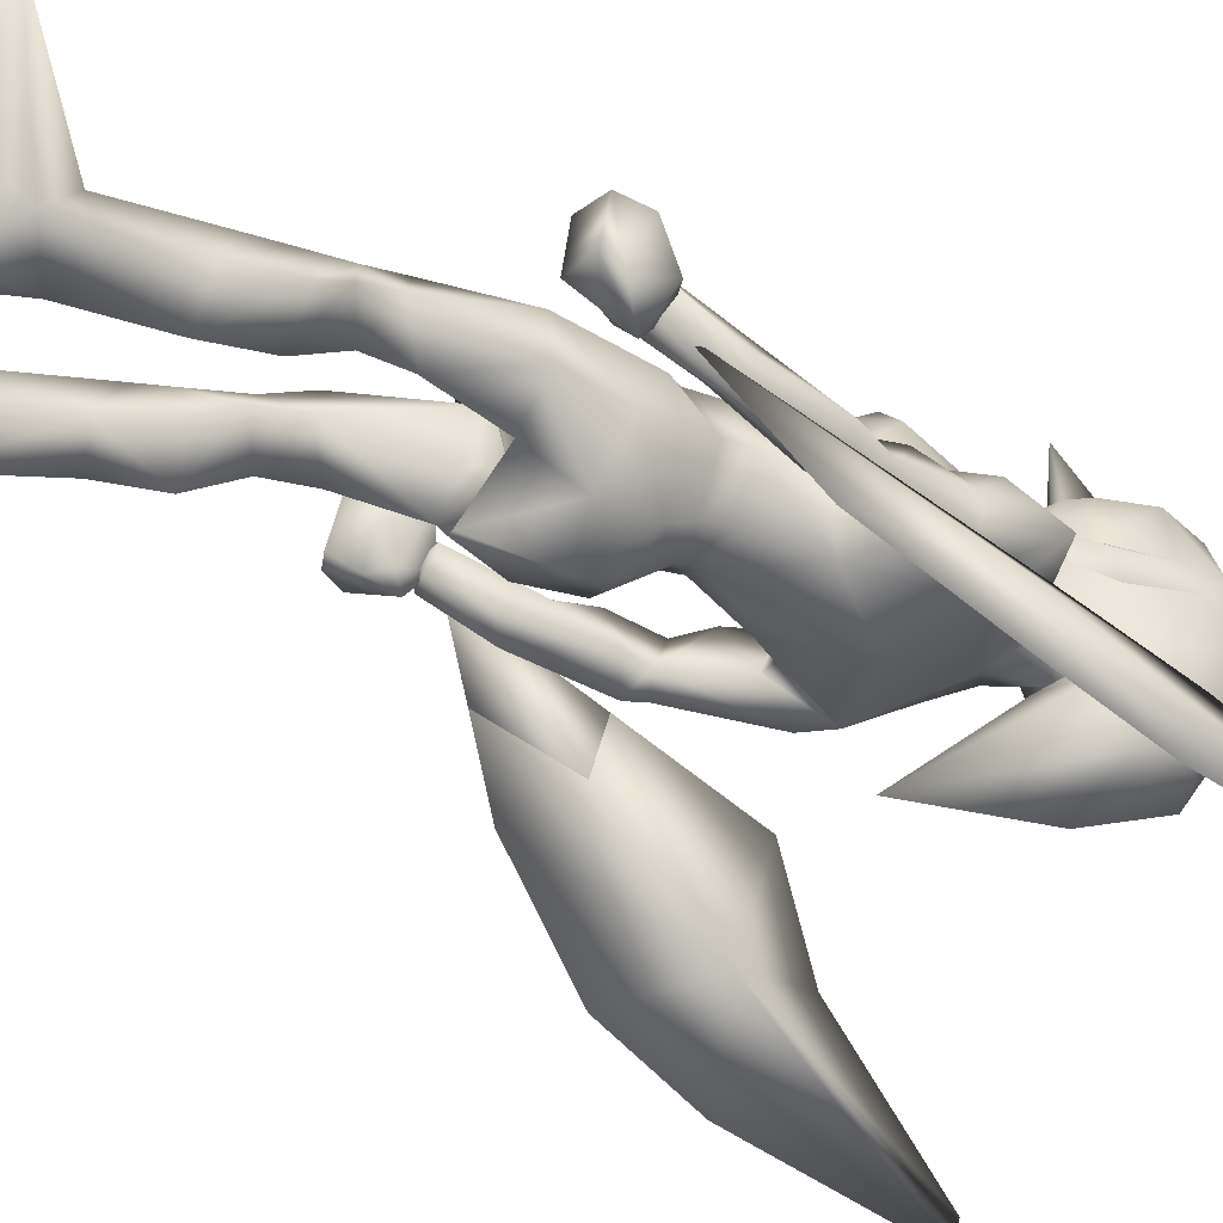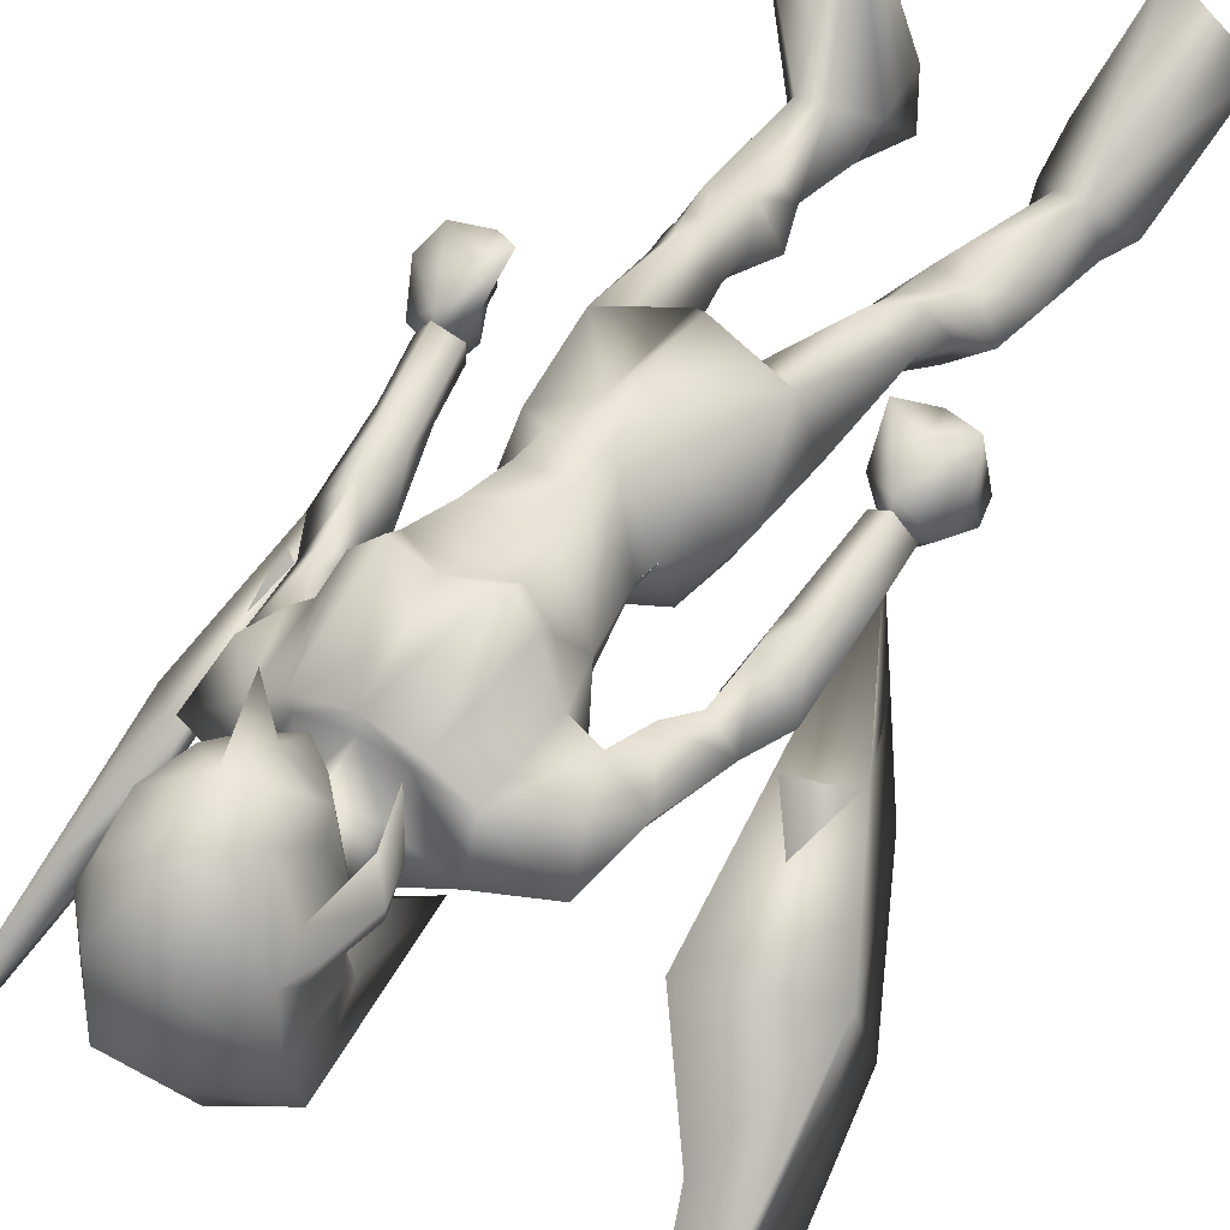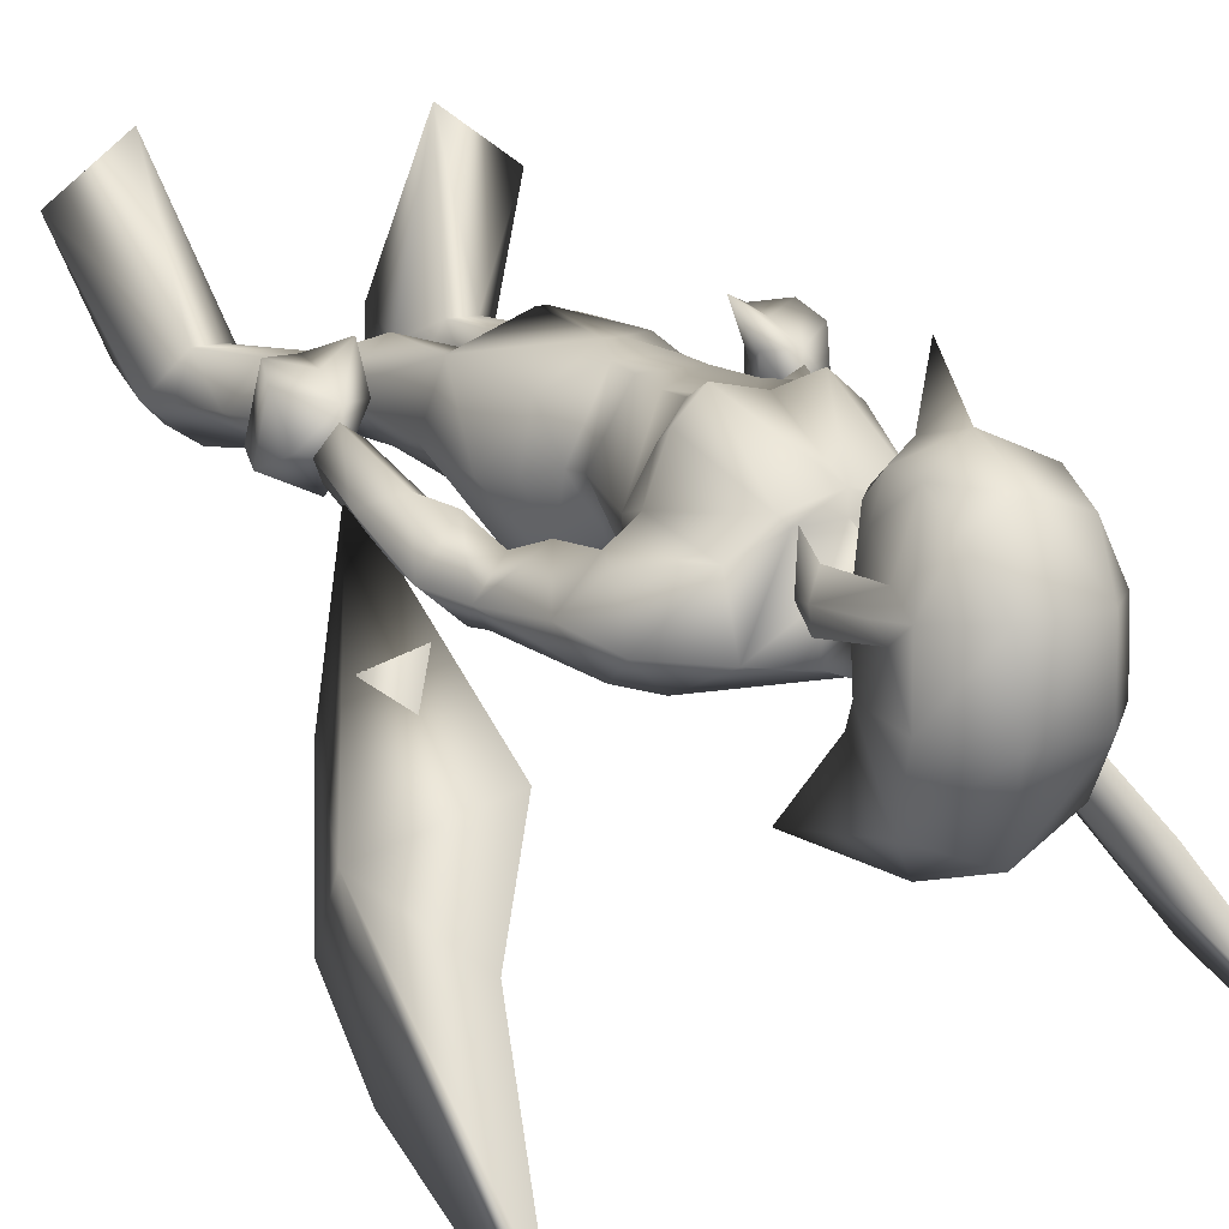
<metadata>
{"format":"obj","ext":"obj","renderer":"f3d","projection":"perspective","resolution":1024,"background":"white","views":[{"elev":-32.2,"azim":61.7,"up":"+Z"},{"elev":43.8,"azim":-147.6,"up":"+Z"},{"elev":16.4,"azim":151.1,"up":"+Z"}]}
</metadata>
<code>
o Duplicate08
v 2.07 0.6918 0.9969
v 2.032 0.8119 0.9146
v 2.036 0.814 0.93
v 2.065 0.5884 1.035
v 2.039 0.6433 0.98
v 2.044 0.6526 1.014
v 2.061 0.7355 1.001
v 2.034 0.6997 0.9487
v 2.543 0.8119 0.9146
v 2.505 0.6918 0.9969
v 2.539 0.814 0.93
v 2.509 0.5884 1.035
v 2.536 0.6432 0.98
v 2.531 0.6526 1.014
v 2.513 0.7355 1.001
v 2.541 0.6997 0.9487
v 2.098 0.5473 1.114
v 2.091 0.6994 1.048
v 2.477 0.5473 1.114
v 2.483 0.6994 1.048
f 1 2 3
f 1 4 5
f 4 6 5
f 1 3 7
f 6 8 5
f 6 2 8
f 1 8 2
f 5 8 1
f 6 3 2
f 6 7 3
f 9 10 11
f 12 10 13
f 14 12 13
f 11 10 15
f 16 14 13
f 9 14 16
f 16 10 9
f 16 13 10
f 11 14 9
f 15 14 11
f 17 4 1
f 18 7 6
f 17 1 18
f 18 6 17
f 17 6 4
f 1 7 18
f 12 19 10
f 15 20 14
f 10 19 20
f 14 20 19
f 14 19 12
f 15 10 20
o Regroup07
v 2.133 0.4882 1.203
v 2.097 0.5407 1.168
v 2.101 0.497 1.184
v 2.127 0.527 1.166
v 2.108 0.4819 1.146
v 2.475 0.5407 1.168
v 2.439 0.4882 1.203
v 2.471 0.497 1.184
v 2.446 0.527 1.166
v 2.467 0.4819 1.146
v 2.065 0.4765 1.191
v 2.094 0.4495 1.121
v 2.101 0.4638 1.189
v 2.061 0.4619 1.126
v 2.097 0.4814 1.108
v 2.483 0.4495 1.121
v 2.507 0.4765 1.191
v 2.472 0.4638 1.189
v 2.516 0.4619 1.126
v 2.481 0.4814 1.108
v 2.315 0.9721 1.187
v 2.333 0.9909 1.184
v 2.299 0.9976 1.222
v 2.276 0.9976 1.222
v 2.287 0.9532 1.19
v 2.33 1.012 1.209
v 2.26 0.9721 1.187
v 2.245 1.012 1.209
v 2.242 0.9909 1.184
v 2.338 1.065 1.212
v 2.287 1.043 1.236
v 2.344 1.017 1.175
v 2.356 1.061 1.149
v 2.366 1.101 1.137
v 2.337 1.104 1.19
v 2.287 1.108 1.208
v 2.237 1.065 1.212
v 2.237 1.104 1.19
v 2.209 1.101 1.137
v 2.219 1.061 1.149
v 2.231 1.017 1.175
v 2.34 0.9292 1.154
v 2.378 1.004 1.127
v 2.356 0.9805 1.144
v 2.367 1.075 1.116
v 2.37 0.9952 1.102
v 2.359 0.9557 1.114
v 2.373 1.064 1.132
v 2.201 1.064 1.132
v 2.208 1.075 1.116
v 2.196 1.004 1.126
v 2.219 0.9805 1.144
v 2.216 0.9557 1.114
v 2.235 0.9292 1.154
v 2.205 0.9952 1.102
v 2.292 0.4842 1.209
v 2.306 0.5208 1.108
v 2.32 0.5131 1.177
v 2.292 0.4636 1.029
v 2.351 0.4826 1.079
v 2.373 0.497 1.184
v 2.269 0.5208 1.108
v 2.283 0.4842 1.209
v 2.255 0.5131 1.177
v 2.224 0.4826 1.079
v 2.283 0.4636 1.029
v 2.202 0.497 1.184
v 2.1 0.5135 1.095
v 2.113 0.5012 1.111
v 2.059 0.4823 1.112
v 2.056 0.5086 1.178
v 2.101 0.5417 1.126
v 2.067 0.5325 1.134
v 2.098 0.5257 1.132
v 2.078 0.5381 1.131
v 2.09 0.528 1.108
v 2.097 0.542 1.155
v 2.12 0.5335 1.139
v 2.114 0.5249 1.11
v 2.082 0.5916 1.105
v 2.108 0.6333 1.125
v 2.102 0.5967 1.072
v 2.133 0.6257 1.107
v 2.123 0.5796 1.096
v 2.478 0.5135 1.095
v 2.464 0.5012 1.111
v 2.518 0.4823 1.112
v 2.516 0.5086 1.178
v 2.508 0.5325 1.134
v 2.474 0.5417 1.126
v 2.497 0.5381 1.131
v 2.477 0.5257 1.132
v 2.485 0.528 1.108
v 2.478 0.542 1.155
v 2.454 0.5335 1.139
v 2.461 0.5249 1.11
v 2.493 0.5916 1.105
v 2.467 0.6333 1.125
v 2.473 0.5967 1.072
v 2.442 0.6257 1.107
v 2.452 0.5796 1.096
v 2.368 0.2409 1.137
v 2.362 0.2126 1.095
v 2.387 0.123 1.122
v 2.417 0.1265 1.122
v 2.431 0.2196 1.09
v 2.408 0.2446 1.137
v 2.402 0.1111 1.036
v 2.362 0.1209 1.077
v 2.383 0.2196 1.054
v 2.435 0.1324 1.08
v 2.213 0.2126 1.095
v 2.207 0.2409 1.137
v 2.188 0.123 1.122
v 2.145 0.2196 1.09
v 2.158 0.1265 1.122
v 2.167 0.2446 1.137
v 2.173 0.1111 1.036
v 2.214 0.1209 1.077
v 2.14 0.1324 1.08
v 2.192 0.2196 1.054
v 2.084 0.6853 1.074
v 2.119 0.6933 1.042
v 2.15 0.6768 1.069
v 2.491 0.6853 1.074
v 2.455 0.6933 1.042
v 2.425 0.6768 1.069
v 2.362 0.2779 1.141
v 2.335 0.2804 1.101
v 2.405 0.282 1.141
v 2.383 0.2897 1.063
v 2.427 0.2894 1.099
v 2.213 0.2779 1.141
v 2.239 0.2804 1.101
v 2.17 0.282 1.141
v 2.192 0.2897 1.063
v 2.148 0.2894 1.099
v 2.287 0.9607 1.035
v 2.336 0.9943 1.053
v 2.287 0.9841 1.049
v 2.349 1.002 1.04
v 2.216 1.025 1.068
v 2.208 1.103 1.067
v 2.216 1.076 0.9935
v 2.226 1.002 1.04
v 2.239 0.9943 1.053
v 2.359 1.025 1.068
v 2.359 1.076 0.9936
v 2.367 1.103 1.067
v 2.321 1.153 1.065
v 2.254 1.153 1.065
v 2.287 1.093 0.9655
v 2.288 0.8157 0.908
v 2.287 0.9883 0.9249
v 2.252 0.9687 1.087
v 2.323 0.9687 1.087
v 2.25 1.145 1.142
v 2.325 1.145 1.142
v 2.233 0.9937 1.116
v 2.342 0.9937 1.116
v 2.249 0.7282 1.199
v 2.287 0.7875 1.2
v 2.239 0.7808 1.206
v 2.326 0.7282 1.199
v 2.336 0.7808 1.206
v 2.213 0.7399 1.121
v 2.362 0.7399 1.121
v 2.258 0.6768 1.199
v 2.317 0.6768 1.199
v 2.219 0.6764 1.133
v 2.355 0.6764 1.133
v 2.352 0.5435 1.048
v 2.394 0.4921 1.121
v 2.385 0.5656 1.11
v 2.295 0.593 1.206
v 2.293 0.5585 1.019
v 2.345 0.6072 1.049
v 2.358 0.6046 1.173
v 2.371 0.6094 1.118
v 2.297 0.597 1.025
v 2.181 0.4921 1.121
v 2.223 0.5435 1.048
v 2.19 0.5656 1.109
v 2.279 0.593 1.206
v 2.23 0.6072 1.049
v 2.282 0.5585 1.019
v 2.217 0.6046 1.173
v 2.204 0.6094 1.118
v 2.278 0.597 1.025
v 2.218 0.6489 1.131
v 2.26 0.6388 1.2
v 2.324 0.6489 1.076
v 2.287 0.6488 1.06
v 2.315 0.6387 1.2
v 2.357 0.6489 1.131
v 2.251 0.6489 1.076
v 2.353 0.03724 1.054
v 2.356 0.08987 1.099
v 2.421 0.03661 1.289
v 2.506 0.03798 1.227
v 2.445 0.0859 1.072
v 2.406 0.03791 1.039
v 2.354 0.03687 1.123
v 2.45 0.03806 1.097
v 2.219 0.08987 1.099
v 2.222 0.03724 1.054
v 2.153 0.03661 1.289
v 2.069 0.03798 1.227
v 2.13 0.0859 1.072
v 2.169 0.03791 1.039
v 2.22 0.03687 1.123
v 2.125 0.03806 1.097
v 2.321 0.9279 1.102
v 2.33 0.9424 1.06
v 2.287 0.9508 1.128
v 2.288 0.9053 1.146
v 2.254 0.9279 1.102
v 2.288 0.9153 1.043
v 2.245 0.9424 1.06
v 2.324 0.6785 1.079
v 2.287 0.6785 1.064
v 2.25 0.6785 1.079
v 2.218 0.6489 1.131
v 2.376 0.9188 1.063
v 2.334 0.9115 1.147
v 2.363 0.7878 1.179
v 2.39 0.8519 1.027
v 2.363 0.806 1.194
v 2.387 0.8129 1.143
v 2.343 0.9076 1.156
v 2.333 0.8037 1.221
v 2.241 0.9115 1.147
v 2.288 0.9038 1.166
v 2.381 0.9041 1.127
v 2.287 0.8073 1.211
v 2.392 0.7954 1.074
v 2.212 0.806 1.194
v 2.242 0.8037 1.221
v 2.212 0.7878 1.179
v 2.187 0.8129 1.143
v 2.232 0.9076 1.156
v 2.194 0.9041 1.127
v 2.226 0.7512 1.059
v 2.183 0.7954 1.074
v 2.185 0.8519 1.027
v 2.199 0.9188 1.063
v 2.349 0.7512 1.059
v 2.288 0.8267 1.026
v 2.287 0.7516 1.044
v 2.105 0.7274 1.068
v 2.124 0.7168 1.045
v 2.147 0.7067 1.062
v 2.124 0.6753 1.12
v 2.132 0.7287 1.103
v 2.153 0.8286 1.034
v 2.121 0.8103 1.077
v 2.145 0.8484 1.117
v 2.16 0.8084 1.118
v 2.175 0.7869 1.064
v 2.146 0.7672 1.118
v 2.129 0.8986 1.073
v 2.469 0.7274 1.068
v 2.451 0.7168 1.045
v 2.428 0.7067 1.062
v 2.45 0.6753 1.12
v 2.443 0.7287 1.103
v 2.445 0.8986 1.073
v 2.422 0.8286 1.034
v 2.415 0.8084 1.119
v 2.43 0.8484 1.117
v 2.4 0.7869 1.065
v 2.454 0.8103 1.077
v 2.429 0.7672 1.118
v 2.287 0.9967 1.284
v 2.287 0.9942 1.222
v 2.336 0.3721 1.134
v 2.366 0.3401 1.159
v 2.366 0.3916 1.18
v 2.341 0.3252 1.128
v 2.387 0.3401 1.159
v 2.401 0.3698 1.136
v 2.414 0.3263 1.121
v 2.375 0.3459 1.093
v 2.368 0.3986 1.094
v 2.319 0.4875 1.118
v 2.208 0.3401 1.159
v 2.238 0.3721 1.134
v 2.208 0.3916 1.18
v 2.234 0.3252 1.128
v 2.174 0.3698 1.136
v 2.188 0.3401 1.159
v 2.161 0.3263 1.121
v 2.199 0.3459 1.093
v 2.206 0.3986 1.094
v 2.256 0.4875 1.118
f 21 22 23
f 24 21 25
f 21 24 22
f 26 27 28
f 27 29 30
f 29 27 26
f 31 32 33
f 31 34 32
f 25 32 35
f 32 25 33
f 36 37 38
f 39 37 36
f 36 30 40
f 30 36 38
f 41 42 43
f 44 45 43
f 46 43 42
f 41 43 45
f 47 45 44
f 44 48 49
f 47 44 49
f 50 51 46
f 43 46 51
f 52 53 50
f 52 50 46
f 50 54 55
f 54 50 53
f 50 56 51
f 56 50 55
f 57 56 58
f 56 57 51
f 57 59 60
f 59 57 58
f 57 61 48
f 60 61 57
f 48 44 51
f 51 57 48
f 62 63 64
f 65 63 66
f 63 67 66
f 67 63 62
f 63 68 53
f 64 63 53
f 69 70 71
f 65 68 63
f 71 72 60
f 69 71 60
f 71 73 74
f 73 71 75
f 71 70 75
f 71 74 72
f 76 77 78
f 79 80 77
f 81 76 78
f 82 83 84
f 85 86 82
f 83 87 84
f 82 77 76
f 82 76 83
f 77 82 79
f 79 82 86
f 23 31 33
f 32 34 35
f 39 36 40
f 37 28 38
f 35 34 88
f 89 35 88
f 24 25 89
f 89 25 35
f 90 88 34
f 22 31 23
f 90 31 91
f 31 22 91
f 92 93 22
f 31 90 34
f 93 90 91
f 93 91 22
f 93 92 88
f 90 93 88
f 89 92 24
f 24 92 22
f 92 89 88
f 94 95 96
f 97 95 94
f 98 94 99
f 97 94 98
f 100 97 101
f 97 100 95
f 99 94 96
f 102 95 100
f 101 98 103
f 97 98 101
f 104 98 99
f 103 98 104
f 99 96 102
f 96 95 102
f 99 102 104
f 39 40 105
f 40 106 105
f 30 29 106
f 30 106 40
f 105 107 39
f 37 26 28
f 37 107 108
f 26 37 108
f 109 110 26
f 107 37 39
f 107 109 108
f 108 109 26
f 110 109 105
f 109 107 105
f 110 106 29
f 110 29 26
f 106 110 105
f 111 112 113
f 111 114 112
f 112 115 116
f 112 114 115
f 114 117 118
f 117 114 111
f 112 116 113
f 111 119 117
f 115 118 120
f 115 114 118
f 115 121 116
f 115 120 121
f 113 116 119
f 111 113 119
f 119 116 121
f 122 123 124
f 125 126 127
f 123 128 129
f 124 123 129
f 130 131 128
f 128 123 130
f 126 125 131
f 131 130 126
f 127 122 125
f 122 124 125
f 132 133 134
f 135 136 137
f 138 132 139
f 132 134 139
f 140 141 138
f 132 138 141
f 136 135 140
f 141 140 135
f 133 137 136
f 134 133 136
f 102 100 142
f 142 100 101
f 102 143 144
f 143 102 142
f 104 144 103
f 104 102 144
f 117 119 145
f 117 145 118
f 146 119 147
f 119 146 145
f 147 121 120
f 119 121 147
f 123 148 149
f 127 126 150
f 148 123 122
f 151 123 149
f 151 152 130
f 130 123 151
f 127 150 122
f 126 130 152
f 152 150 126
f 150 148 122
f 153 132 154
f 135 137 155
f 132 153 133
f 132 156 154
f 157 156 141
f 132 141 156
f 155 137 133
f 141 135 157
f 155 157 135
f 153 155 133
f 158 159 160
f 159 158 161
f 162 163 164
f 162 165 166
f 167 168 169
f 168 167 161
f 165 162 164
f 169 168 170
f 158 166 165
f 167 159 161
f 164 163 171
f 170 168 172
f 160 166 158
f 164 171 172
f 172 171 170
f 168 161 173
f 173 161 158
f 168 174 172
f 174 168 173
f 174 164 172
f 164 174 173
f 158 165 173
f 165 164 173
f 160 175 166
f 162 166 175
f 167 176 159
f 159 176 160
f 163 70 59
f 163 177 171
f 170 177 178
f 162 70 163
f 170 171 177
f 179 162 175
f 177 163 59
f 178 169 170
f 169 178 54
f 169 54 65
f 167 65 180
f 65 167 169
f 180 176 167
f 70 162 179
f 181 182 183
f 184 182 181
f 182 184 185
f 186 181 183
f 184 187 185
f 188 184 181
f 184 188 189
f 188 186 190
f 186 188 181
f 187 189 191
f 189 187 184
f 192 193 80
f 193 192 194
f 194 81 193
f 76 81 195
f 79 192 80
f 196 197 192
f 197 194 192
f 192 79 196
f 195 81 198
f 194 199 198
f 194 197 199
f 81 194 198
f 197 196 200
f 201 202 85
f 202 201 203
f 87 203 201
f 87 83 204
f 202 86 85
f 205 206 202
f 203 205 202
f 86 202 206
f 87 204 207
f 208 203 207
f 205 203 208
f 203 87 207
f 206 205 209
f 76 195 83
f 83 195 204
f 86 206 196
f 86 196 79
f 210 207 211
f 212 197 213
f 214 204 195
f 198 215 214
f 205 216 213
f 204 214 211
f 196 209 200
f 214 195 198
f 200 209 213
f 196 206 209
f 205 208 210
f 213 209 205
f 204 211 207
f 207 210 208
f 216 205 210
f 215 198 199
f 197 215 199
f 197 212 215
f 200 213 197
f 217 218 128
f 125 219 220
f 128 221 222
f 128 222 217
f 125 124 219
f 219 124 218
f 125 220 221
f 221 128 131
f 125 221 131
f 124 129 218
f 128 218 129
f 218 217 223
f 218 223 219
f 221 220 224
f 220 223 224
f 220 219 223
f 222 221 224
f 224 217 222
f 224 223 217
f 225 226 138
f 227 136 228
f 229 138 230
f 230 138 226
f 134 136 227
f 134 227 225
f 228 136 229
f 138 229 140
f 229 136 140
f 139 134 225
f 225 138 139
f 226 225 231
f 231 225 227
f 228 229 232
f 231 228 232
f 227 228 231
f 229 230 232
f 226 232 230
f 231 232 226
f 176 233 234
f 235 233 176
f 234 160 176
f 233 235 236
f 237 235 175
f 235 237 236
f 160 238 239
f 238 160 234
f 237 175 239
f 160 239 175
f 191 212 240
f 213 240 212
f 190 211 188
f 191 214 215
f 211 190 210
f 240 213 241
f 214 188 211
f 188 214 189
f 212 191 215
f 214 191 189
f 216 190 242
f 190 216 243
f 213 242 241
f 242 213 216
f 244 233 245
f 187 246 185
f 238 244 247
f 233 244 234
f 246 248 185
f 248 246 249
f 248 250 251
f 246 187 249
f 237 252 236
f 245 253 250
f 253 245 236
f 254 245 250
f 251 250 253
f 250 248 249
f 185 255 182
f 255 185 251
f 249 187 256
f 244 238 234
f 185 248 251
f 245 254 244
f 245 233 236
f 251 253 255
f 250 249 254
f 257 183 258
f 259 257 260
f 183 255 258
f 257 259 183
f 253 258 255
f 255 183 182
f 261 257 258
f 261 258 253
f 260 261 262
f 257 261 260
f 253 252 261
f 252 262 261
f 252 253 236
f 263 186 264
f 264 265 263
f 186 259 260
f 186 260 264
f 266 238 265
f 259 186 183
f 262 252 266
f 238 266 239
f 266 237 239
f 237 266 252
f 267 268 247
f 268 267 269
f 187 267 256
f 247 268 238
f 268 265 238
f 247 256 267
f 263 268 269
f 268 263 265
f 267 241 269
f 241 267 240
f 191 267 187
f 267 191 240
f 190 263 242
f 263 190 186
f 263 241 242
f 241 263 269
f 21 23 33
f 21 33 25
f 143 270 271
f 143 142 270
f 271 272 143
f 144 143 272
f 273 144 272
f 270 142 273
f 270 273 274
f 272 274 273
f 273 101 103
f 142 101 273
f 273 103 144
f 275 270 276
f 277 276 278
f 279 280 272
f 279 278 280
f 276 270 280
f 280 270 274
f 280 274 272
f 276 280 278
f 279 272 275
f 272 271 275
f 275 271 270
f 281 265 275
f 278 262 277
f 265 279 275
f 260 279 264
f 262 278 260
f 281 277 262
f 279 260 278
f 265 281 266
f 281 262 266
f 279 265 264
f 276 277 281
f 281 275 276
f 28 27 38
f 38 27 30
f 282 146 283
f 145 146 282
f 284 283 146
f 146 147 284
f 147 285 284
f 145 282 285
f 285 282 286
f 286 284 285
f 118 285 120
f 118 145 285
f 120 285 147
f 247 287 288
f 254 289 290
f 291 247 288
f 291 249 256
f 289 254 249
f 290 287 254
f 249 291 289
f 287 247 244
f 254 287 244
f 247 291 256
f 290 292 287
f 288 287 292
f 293 291 284
f 289 291 293
f 282 292 293
f 282 293 286
f 286 293 284
f 293 292 289
f 284 291 288
f 283 284 288
f 292 290 289
f 283 288 282
f 282 288 292
f 41 176 180
f 176 41 45
f 47 179 175
f 180 42 41
f 52 42 180
f 49 179 47
f 177 59 58
f 52 180 53
f 178 177 56
f 179 60 70
f 70 69 59
f 56 177 58
f 48 61 49
f 178 56 55
f 61 179 49
f 61 60 179
f 294 295 43
f 51 44 294
f 51 294 43
f 54 53 68
f 53 180 65
f 176 45 235
f 60 59 69
f 54 178 55
f 52 46 42
f 295 294 44
f 65 54 68
f 45 175 235
f 47 175 45
f 296 297 298
f 299 297 296
f 300 301 298
f 300 302 301
f 301 303 304
f 303 296 304
f 296 303 299
f 303 301 302
f 298 297 300
f 297 299 148
f 152 300 150
f 149 148 299
f 300 152 302
f 151 302 152
f 299 151 149
f 151 299 303
f 302 151 303
f 297 150 300
f 297 148 150
f 78 305 296
f 193 304 80
f 78 296 298
f 296 80 304
f 298 81 78
f 301 81 298
f 81 301 193
f 80 296 305
f 304 193 301
f 80 305 77
f 305 78 77
f 306 307 308
f 306 309 307
f 310 311 308
f 312 311 310
f 313 310 314
f 307 313 314
f 313 307 309
f 310 313 312
f 306 308 311
f 309 306 153
f 311 157 155
f 153 154 309
f 157 311 312
f 312 156 157
f 156 309 154
f 309 156 313
f 156 312 313
f 155 306 311
f 153 306 155
f 315 84 307
f 314 201 85
f 307 84 308
f 85 307 314
f 87 308 84
f 87 310 308
f 310 87 201
f 307 85 315
f 201 314 310
f 315 85 82
f 84 315 82
o Regroup08
v 2.041 0.8364 0.8794
v 1.967 1.077 0.7148
v 1.975 1.081 0.7457
v 2.033 0.6295 0.9556
v 1.981 0.7392 0.8456
v 1.991 0.7579 0.9133
v 2.025 0.9237 0.8874
v 1.97 0.8522 0.783
v 2.608 1.077 0.7148
v 2.534 0.8364 0.8794
v 2.6 1.081 0.7457
v 2.542 0.6295 0.9556
v 2.595 0.7392 0.8456
v 2.584 0.7579 0.9133
v 2.55 0.9237 0.8874
v 2.605 0.8522 0.783
v 2.098 0.5473 1.114
v 2.085 0.8515 0.9822
v 2.477 0.5473 1.114
v 2.49 0.8515 0.9822
f 316 317 318
f 316 319 320
f 319 321 320
f 316 318 322
f 321 323 320
f 321 317 323
f 316 323 317
f 320 323 316
f 321 318 317
f 321 322 318
f 324 325 326
f 327 325 328
f 329 327 328
f 326 325 330
f 331 329 328
f 324 329 331
f 331 325 324
f 331 328 325
f 326 329 324
f 330 329 326
f 332 319 316
f 333 322 321
f 332 316 333
f 333 321 332
f 332 321 319
f 316 322 333
f 327 334 325
f 330 335 329
f 325 334 335
f 329 335 334
f 329 334 327
f 330 325 335

</code>
